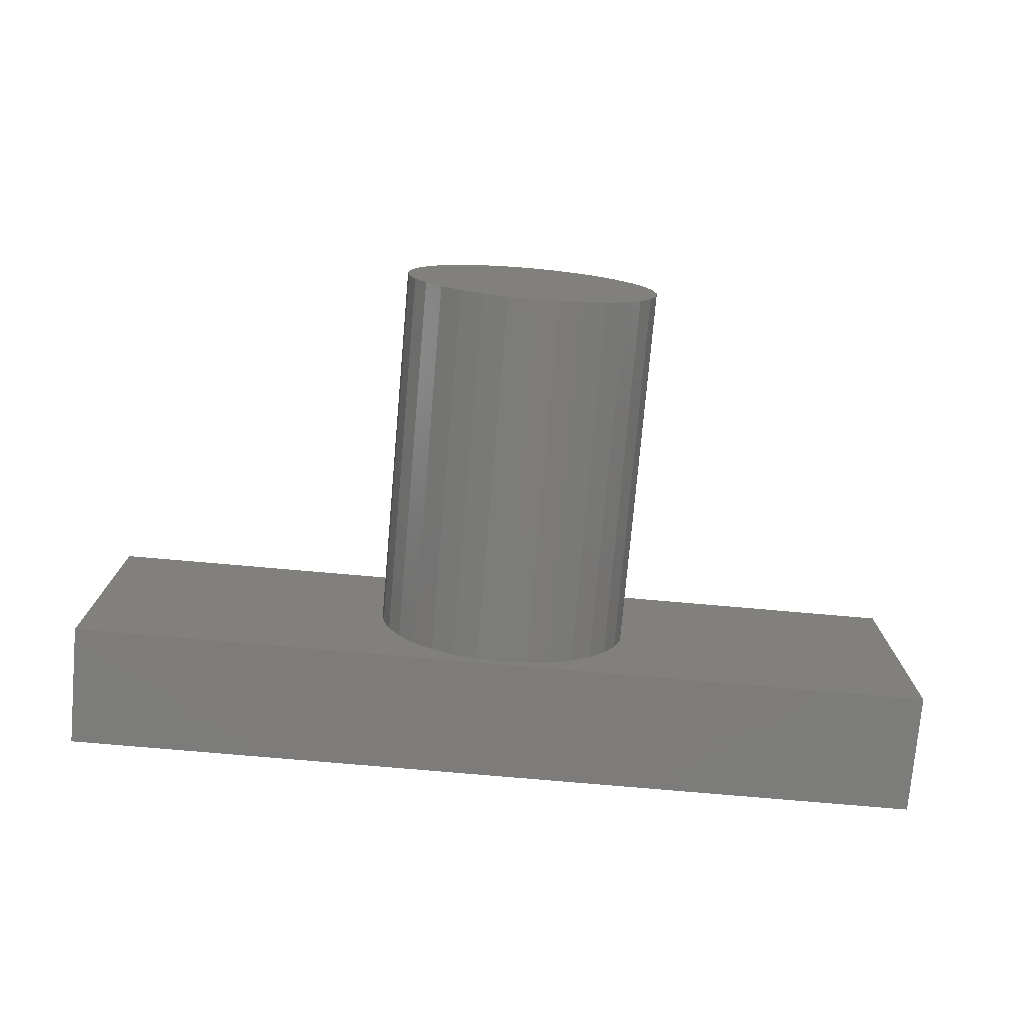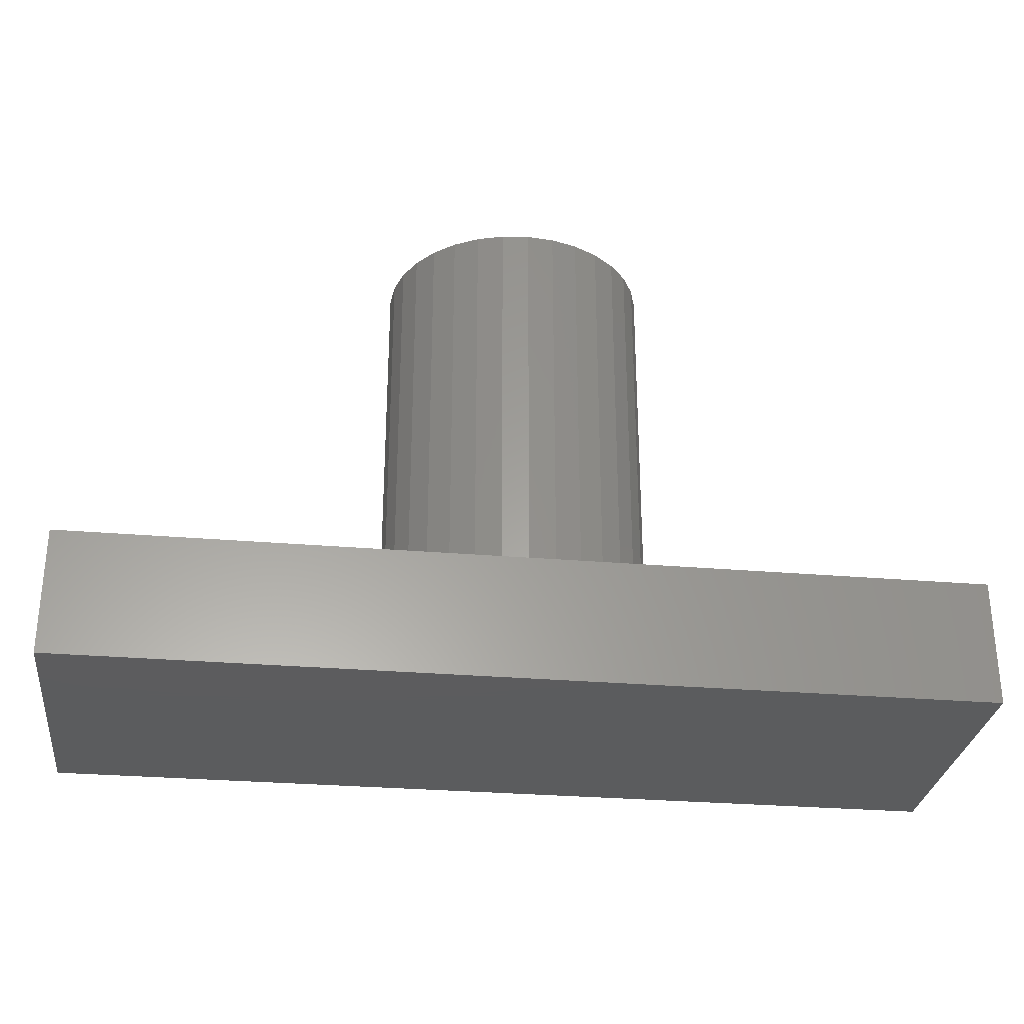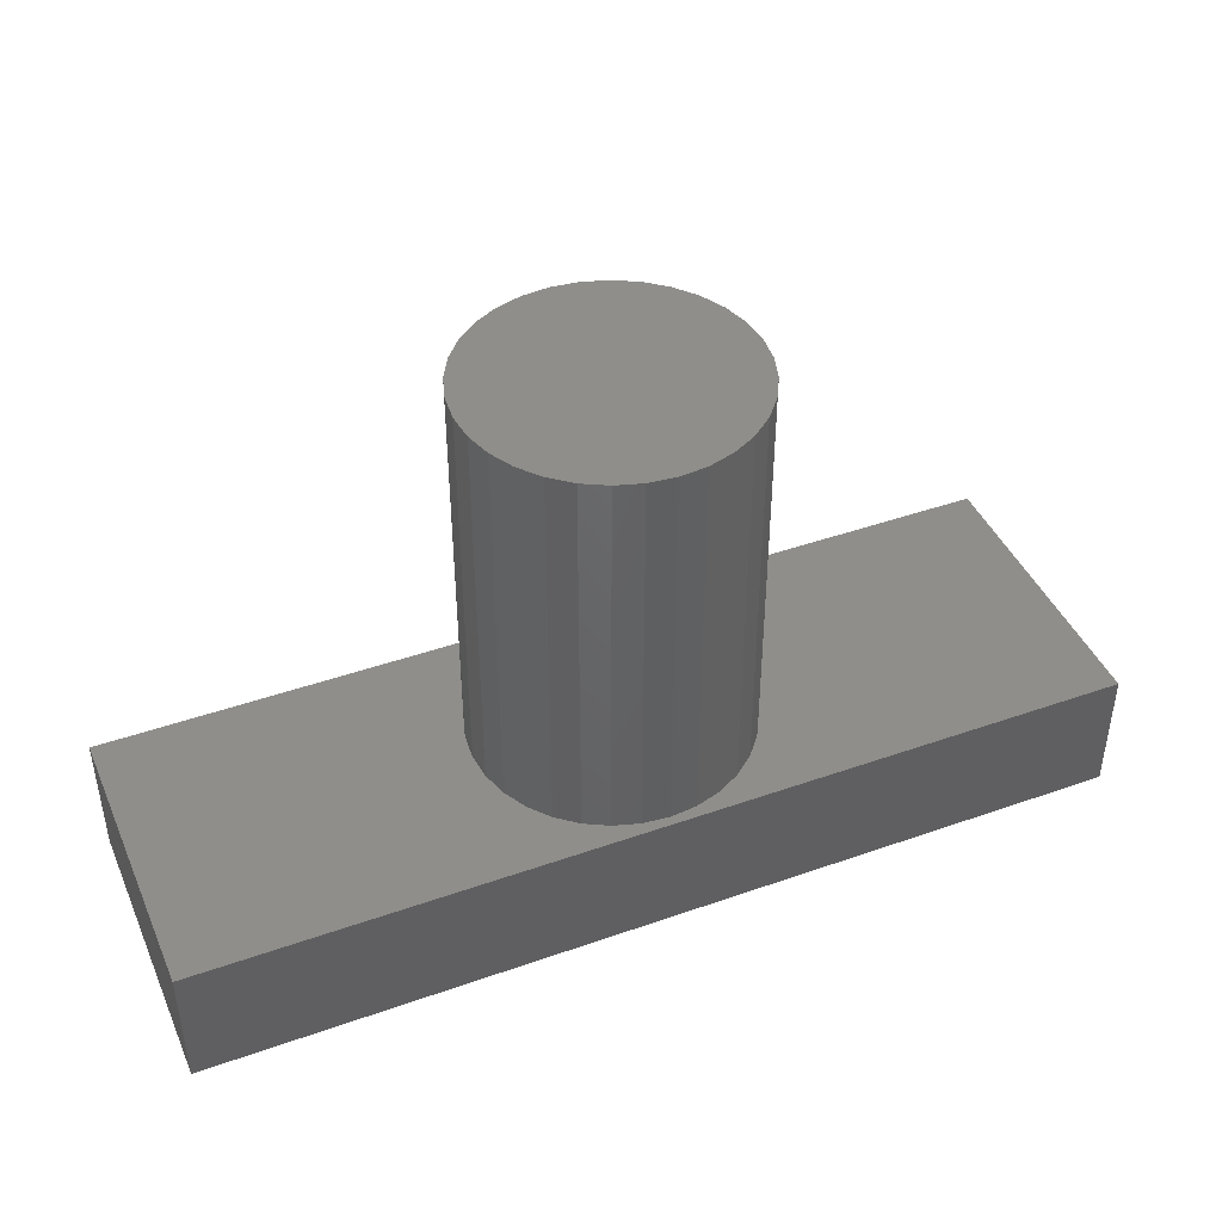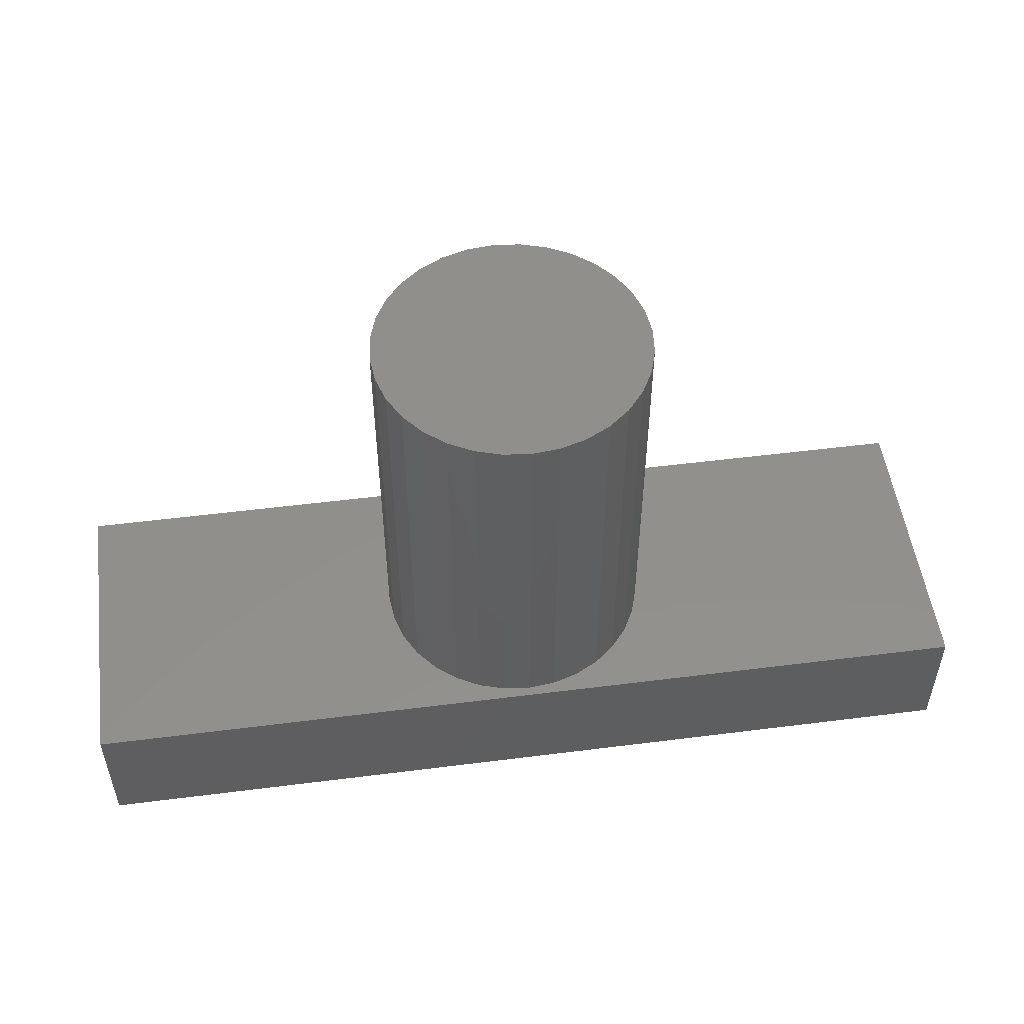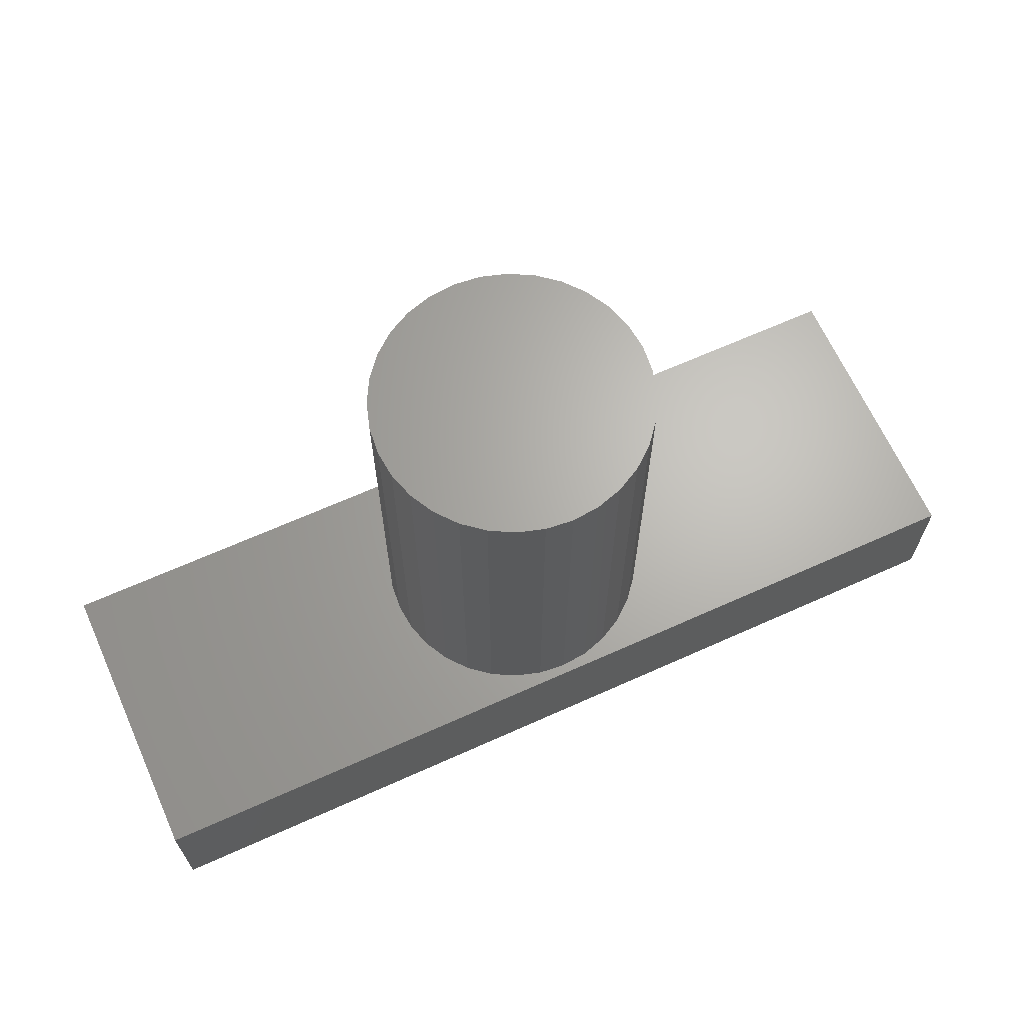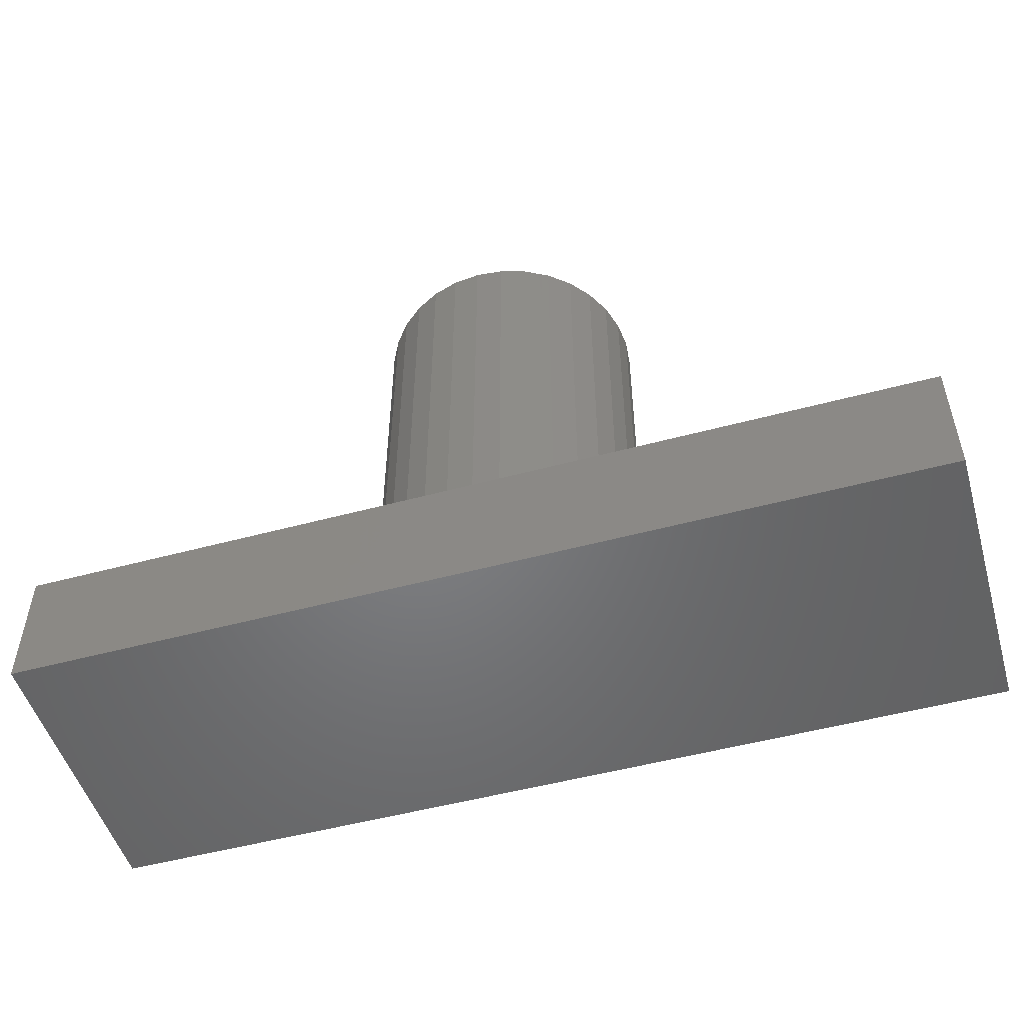
<metadata>
{"format":"stl","ext":"stl","renderer":"f3d","projection":"perspective","resolution":1024,"background":"white","views":[{"elev":-75.9,"azim":-5.0,"up":"+Y"},{"elev":-29.4,"azim":-7.1,"up":"+Z"},{"elev":43.0,"azim":-22.7,"up":"+Z"},{"elev":52.0,"azim":-7.8,"up":"+Z"},{"elev":65.9,"azim":155.7,"up":"+Z"},{"elev":-51.0,"azim":-163.6,"up":"+Z"}]}
</metadata>
<code>
# stl→obj: 72 verts, 140 faces
v -5 -1.6 0
v -5 -1.6 1.4
v -5 1.6 0
v -5 1.6 1.4
v 5 -1.6 0
v 5 -1.6 1.4
v 5 1.6 0
v 5 1.6 1.4
v 0 -1.5 1.4
v -0.2926 -1.471 1.4
v -1.471 -0.2926 1.4
v 1.247 -0.8334 1.4
v 1.061 -1.061 1.4
v -1.5 0 1.4
v 0 1.5 1.4
v 0.2926 1.471 1.4
v -1.471 0.2926 1.4
v -1.247 0.8334 1.4
v -1.386 0.574 1.4
v -1.061 1.061 1.4
v 1.061 1.061 1.4
v 1.247 0.8334 1.4
v -0.8334 1.247 1.4
v -0.574 1.386 1.4
v -0.2926 1.471 1.4
v 0.574 1.386 1.4
v 0.8334 1.247 1.4
v 1.471 -0.2926 1.4
v 1.386 -0.574 1.4
v 1.386 0.574 1.4
v 1.471 0.2926 1.4
v 1.5 0 1.4
v 0.8334 -1.247 1.4
v 0.574 -1.386 1.4
v 0.2926 -1.471 1.4
v -0.574 -1.386 1.4
v -0.8334 -1.247 1.4
v -1.061 -1.061 1.4
v -1.247 -0.8334 1.4
v -1.386 -0.574 1.4
v -1.471 -0.2926 5.7
v -1.386 -0.574 5.7
v -1.5 0 5.7
v -1.247 -0.8334 5.7
v -1.061 -1.061 5.7
v -0.8334 -1.247 5.7
v -0.574 -1.386 5.7
v -0.2926 -1.471 5.7
v 0 -1.5 5.7
v 0.2926 -1.471 5.7
v 0.574 -1.386 5.7
v 0.8334 -1.247 5.7
v 1.061 -1.061 5.7
v 1.247 -0.8334 5.7
v 1.386 -0.574 5.7
v 1.471 -0.2926 5.7
v 1.5 0 5.7
v 1.471 0.2926 5.7
v 1.386 0.574 5.7
v 1.247 0.8334 5.7
v 1.061 1.061 5.7
v 0.8334 1.247 5.7
v 0.574 1.386 5.7
v 0.2926 1.471 5.7
v 0 1.5 5.7
v -0.2926 1.471 5.7
v -0.574 1.386 5.7
v -0.8334 1.247 5.7
v -1.061 1.061 5.7
v -1.247 0.8334 5.7
v -1.386 0.574 5.7
v -1.471 0.2926 5.7
f 1 2 3
f 3 2 4
f 2 1 5
f 6 2 5
f 1 3 5
f 5 3 7
f 3 4 7
f 7 4 8
f 9 2 6
f 9 10 2
f 4 2 11
f 12 13 6
f 4 11 14
f 15 16 8
f 4 14 17
f 18 4 19
f 20 4 18
f 21 22 8
f 23 4 20
f 24 4 23
f 25 4 24
f 15 4 25
f 16 26 8
f 8 4 15
f 26 27 8
f 28 29 6
f 8 22 6
f 22 30 6
f 30 31 6
f 31 32 6
f 32 28 6
f 13 33 6
f 33 34 6
f 34 35 6
f 35 9 6
f 10 36 2
f 36 37 2
f 37 38 2
f 39 2 38
f 40 2 39
f 11 2 40
f 29 12 6
f 17 19 4
f 27 21 8
f 6 5 7
f 8 6 7
f 11 40 41
f 41 40 42
f 14 11 43
f 43 11 41
f 40 39 42
f 42 39 44
f 39 38 44
f 44 38 45
f 45 38 37
f 46 45 37
f 46 37 36
f 47 46 36
f 47 36 10
f 48 47 10
f 48 10 9
f 49 48 9
f 49 9 35
f 50 49 35
f 50 35 34
f 51 50 34
f 51 34 33
f 52 51 33
f 52 33 13
f 53 52 13
f 53 13 12
f 54 53 12
f 54 12 29
f 55 54 29
f 55 29 28
f 56 55 28
f 56 28 32
f 57 56 32
f 32 31 58
f 57 32 58
f 31 30 59
f 58 31 59
f 30 22 60
f 59 30 60
f 22 21 61
f 60 22 61
f 27 62 21
f 21 62 61
f 26 63 27
f 27 63 62
f 16 64 26
f 26 64 63
f 15 65 16
f 16 65 64
f 25 66 15
f 15 66 65
f 24 67 25
f 25 67 66
f 23 68 24
f 24 68 67
f 20 69 23
f 23 69 68
f 18 70 20
f 20 70 69
f 19 71 18
f 18 71 70
f 17 72 19
f 19 72 71
f 14 43 17
f 17 43 72
f 72 43 41
f 44 72 42
f 42 72 41
f 45 72 44
f 46 72 45
f 47 72 46
f 48 72 47
f 49 72 48
f 50 72 49
f 51 72 50
f 52 72 51
f 53 72 52
f 54 72 53
f 55 72 54
f 56 72 55
f 57 72 56
f 58 72 57
f 59 72 58
f 60 72 59
f 61 72 60
f 62 72 61
f 63 72 62
f 64 72 63
f 65 72 64
f 66 72 65
f 67 72 66
f 68 72 67
f 69 72 68
f 70 72 69
f 71 72 70

</code>
